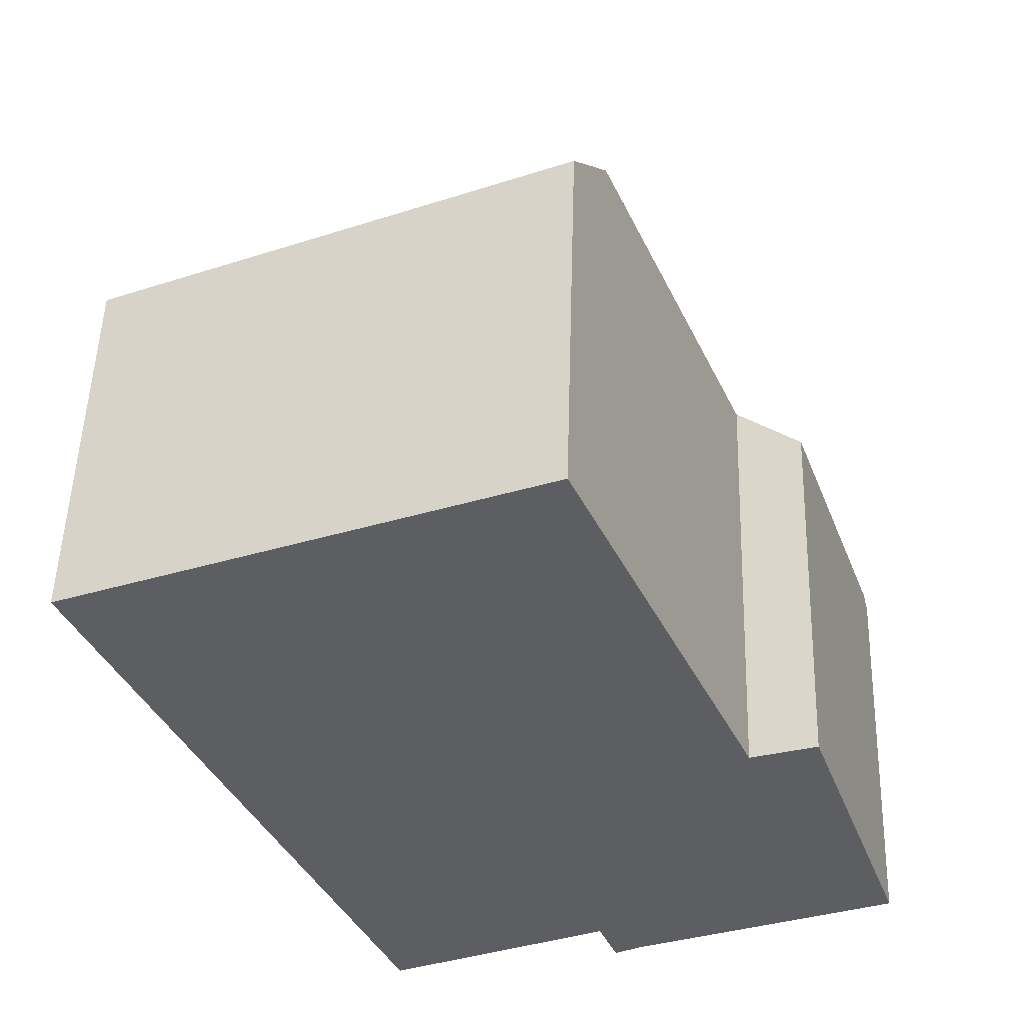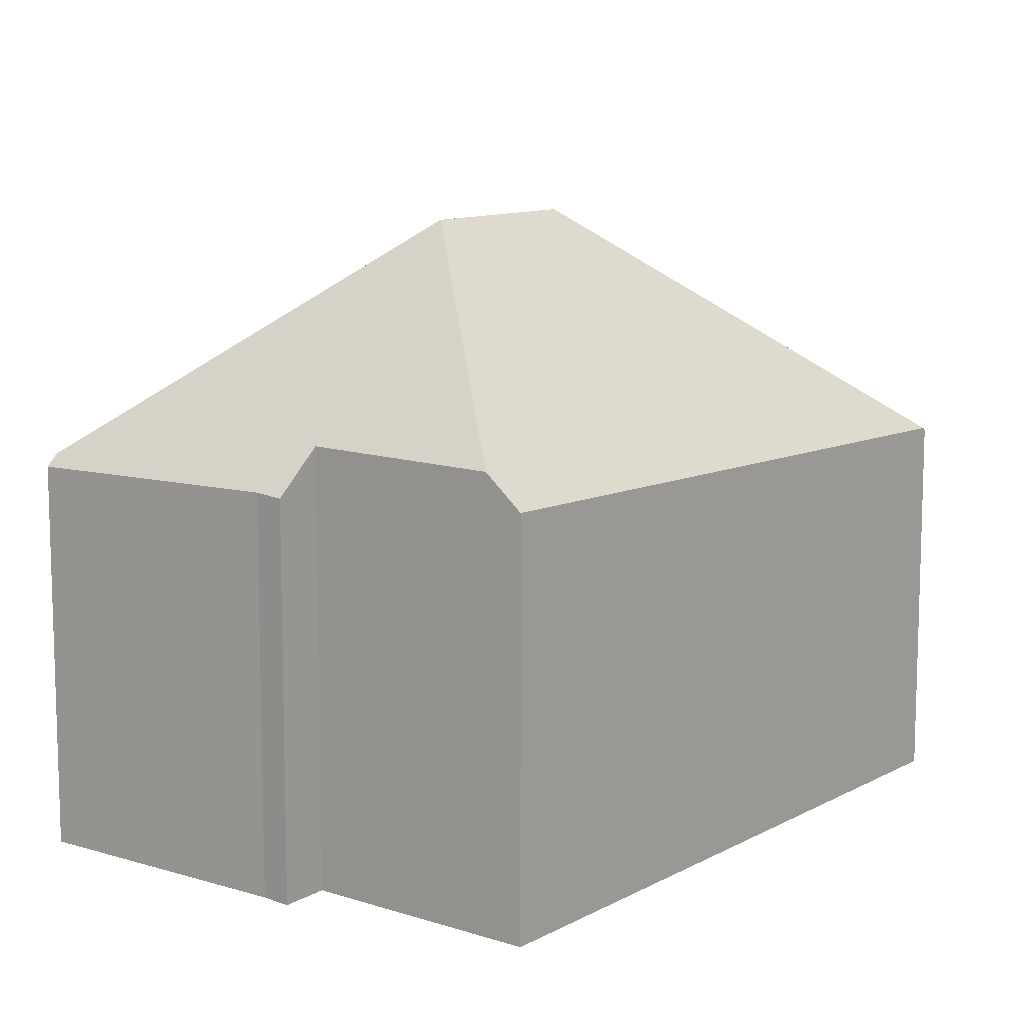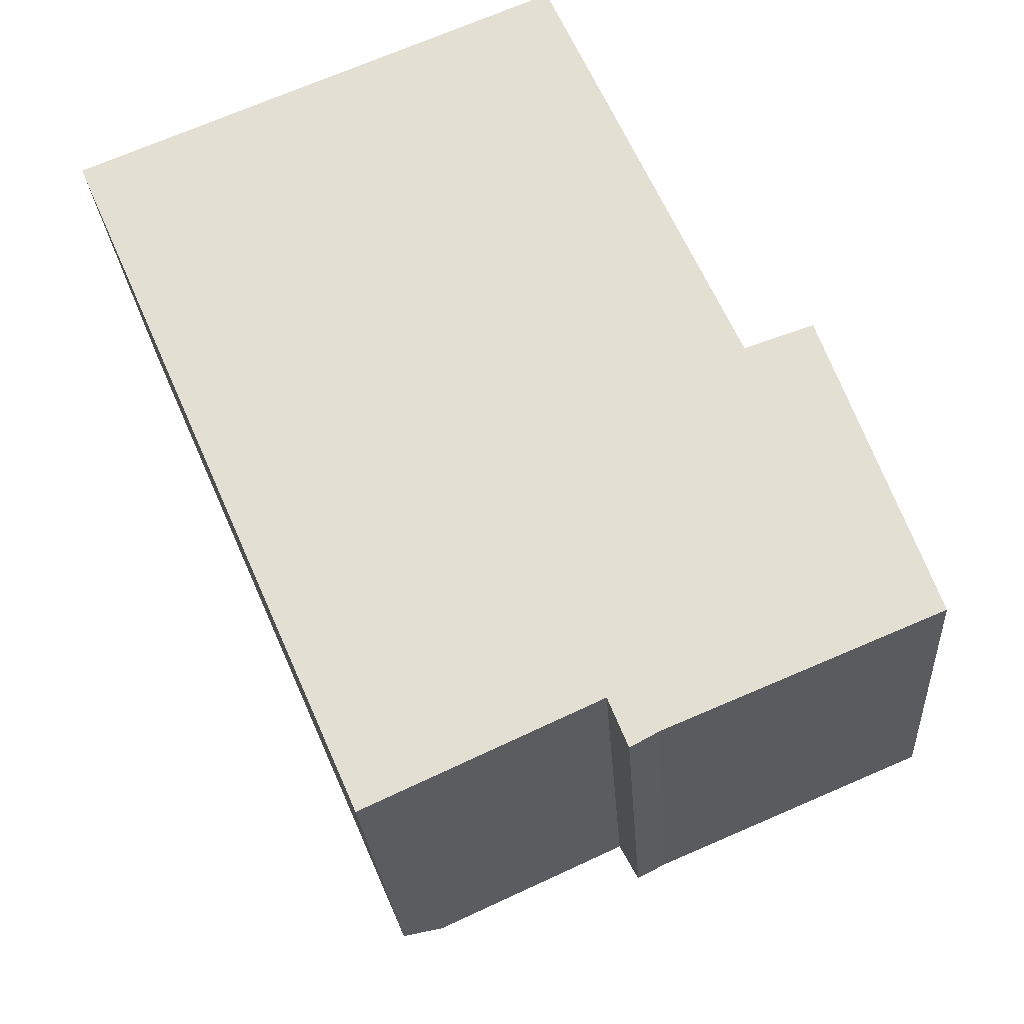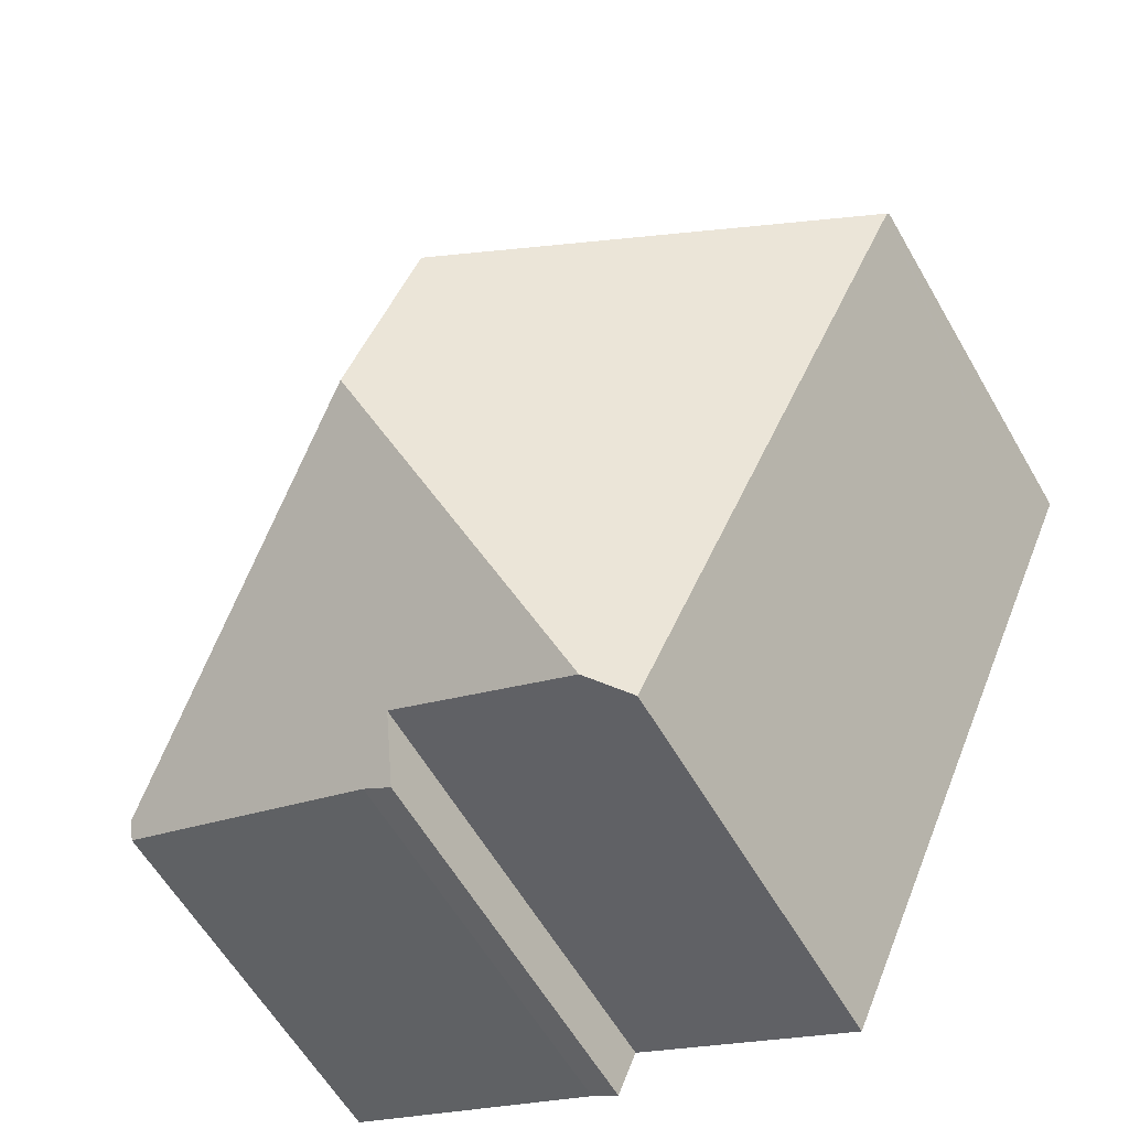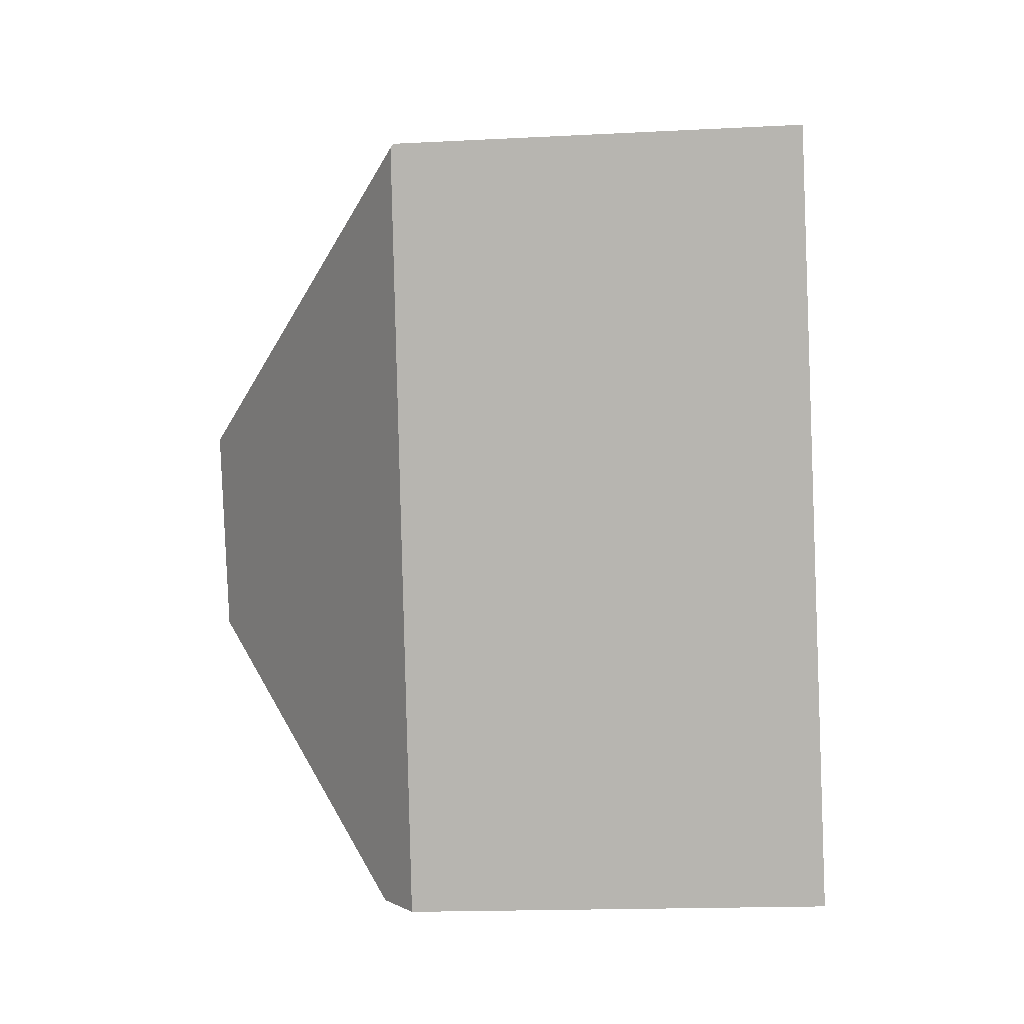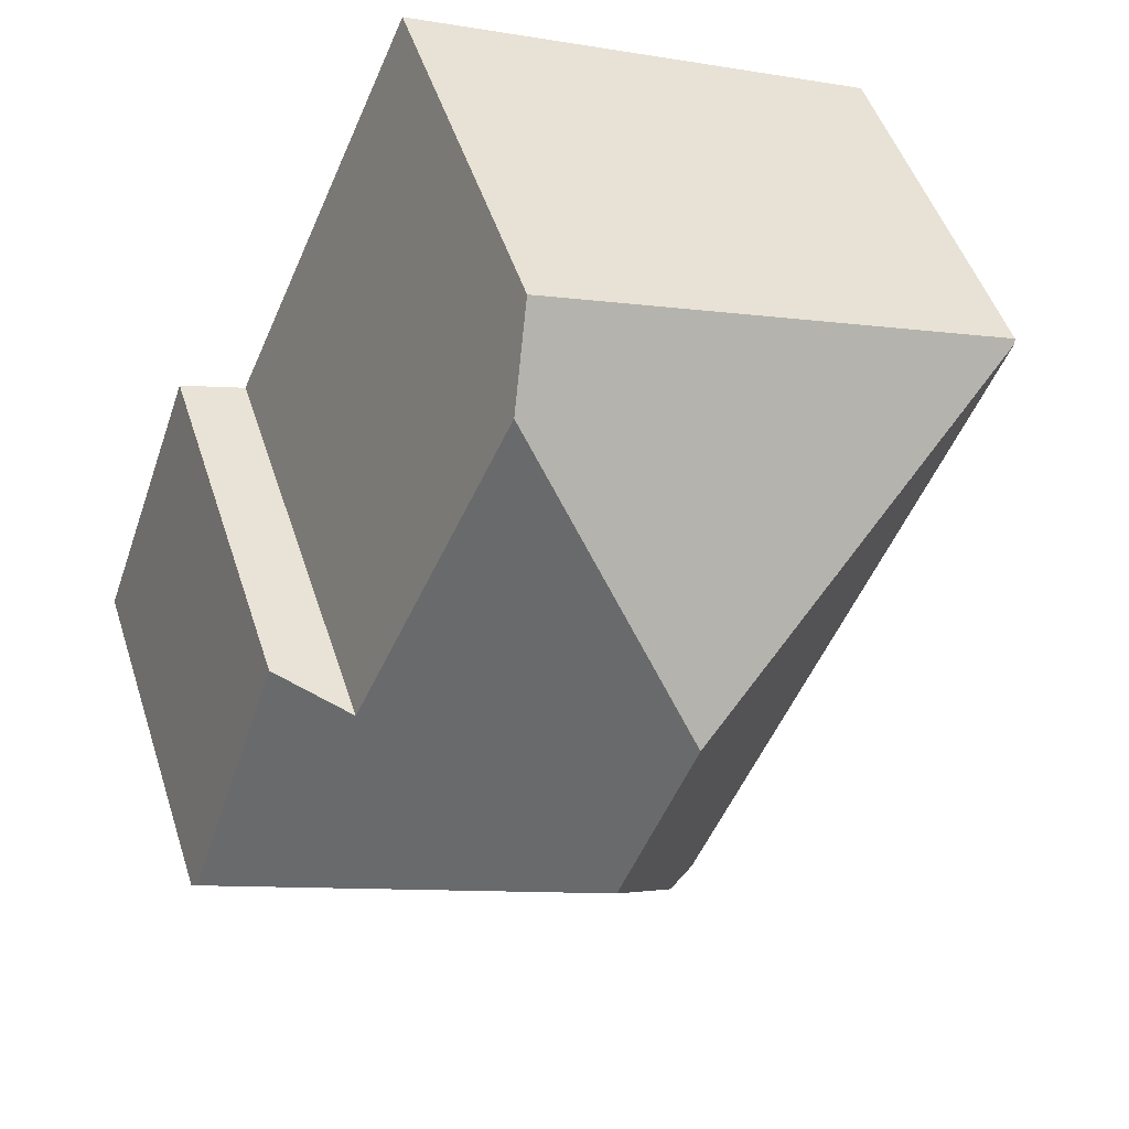
<metadata>
{"format":"obj","ext":"obj","renderer":"f3d","projection":"perspective","resolution":1024,"background":"white","views":[{"elev":51.1,"azim":1.7,"up":"+Z"},{"elev":10.8,"azim":-166.0,"up":"+Y"},{"elev":-25.4,"azim":3.8,"up":"+Z"},{"elev":-59.8,"azim":-150.1,"up":"+Z"},{"elev":-16.1,"azim":-83.7,"up":"+Z"},{"elev":48.4,"azim":162.5,"up":"+Z"}]}
</metadata>
<code>
v  10.07 13.77 -7.518
v  17.5 8.725 -9.544
v  17.91 8.771 -10.7
v  15.73 8.523 -4.489
v  14.29 9.772 -4.987
v  12.94 9.859 -1.916
v  10.94 9.987 2.648
v  8.448 13.77 -3.488
v  11.72 8.577 -13.7
v  11.31 9.499 -12.65
v  12.33 8.621 -13.37
v  18.01 8.523 -10.98
v  7.23 9.454 -14.52
v  0.779 8.441 -1.797
v  6.449 8.749 -14.88
v  0.095 8.441 -0.099
v  0.032 8.4 -0.073
v  4.822 8.441 1.996
v  10.24 8.56 4.239
v  0 8.335 5.104e-16
v  6.449 9.11e-16 -14.88
v  0.779 1.1e-16 -1.797
v  0 0 0
v  0.032 4.47e-18 -0.073
v  10.24 -2.596e-16 4.239
v  4.822 -1.222e-16 1.996
v  14.29 3.054e-16 -4.987
v  15.73 2.749e-16 -4.489
v  12.94 1.173e-16 -1.916
v  10.94 -1.621e-16 2.648
v  17.91 6.55e-16 -10.7
v  18.01 6.725e-16 -10.98
v  17.5 5.844e-16 -9.544
v  12.33 8.186e-16 -13.37
v  11.72 8.386e-16 -13.7
v  11.31 7.747e-16 -12.65
v  7.23 8.89e-16 -14.52
g defaultobject
f 1 2 3
f 2 1 4
f 4 1 5
f 5 1 6
f 6 1 7
f 7 1 8
f 9 10 11
f 12 1 3
f 1 12 11
f 1 11 10
f 1 10 13
f 14 13 15
f 13 14 1
f 1 14 8
f 8 14 16
f 16 14 17
f 7 18 19
f 18 7 8
f 18 8 20
f 20 8 17
f 17 8 16
f 21 14 15
f 14 21 22
f 14 22 17
f 17 22 20
f 20 22 23
f 23 22 24
f 23 18 20
f 18 23 19
f 19 23 25
f 25 23 26
f 27 4 5
f 4 27 28
f 19 6 7
f 6 19 25
f 6 25 5
f 5 25 29
f 5 29 27
f 29 25 30
f 28 2 4
f 2 28 3
f 3 28 12
f 12 28 31
f 12 31 32
f 31 28 33
f 12 34 11
f 34 12 32
f 34 9 11
f 9 34 35
f 36 13 10
f 13 36 15
f 15 36 21
f 21 36 37
f 9 36 10
f 36 9 35
f 31 34 32
f 34 31 33
f 34 33 28
f 34 28 35
f 35 28 36
f 36 28 37
f 37 28 21
f 21 28 27
f 21 27 22
f 22 27 29
f 22 29 30
f 22 30 25
f 22 25 26
f 22 26 24
f 24 26 23

</code>
